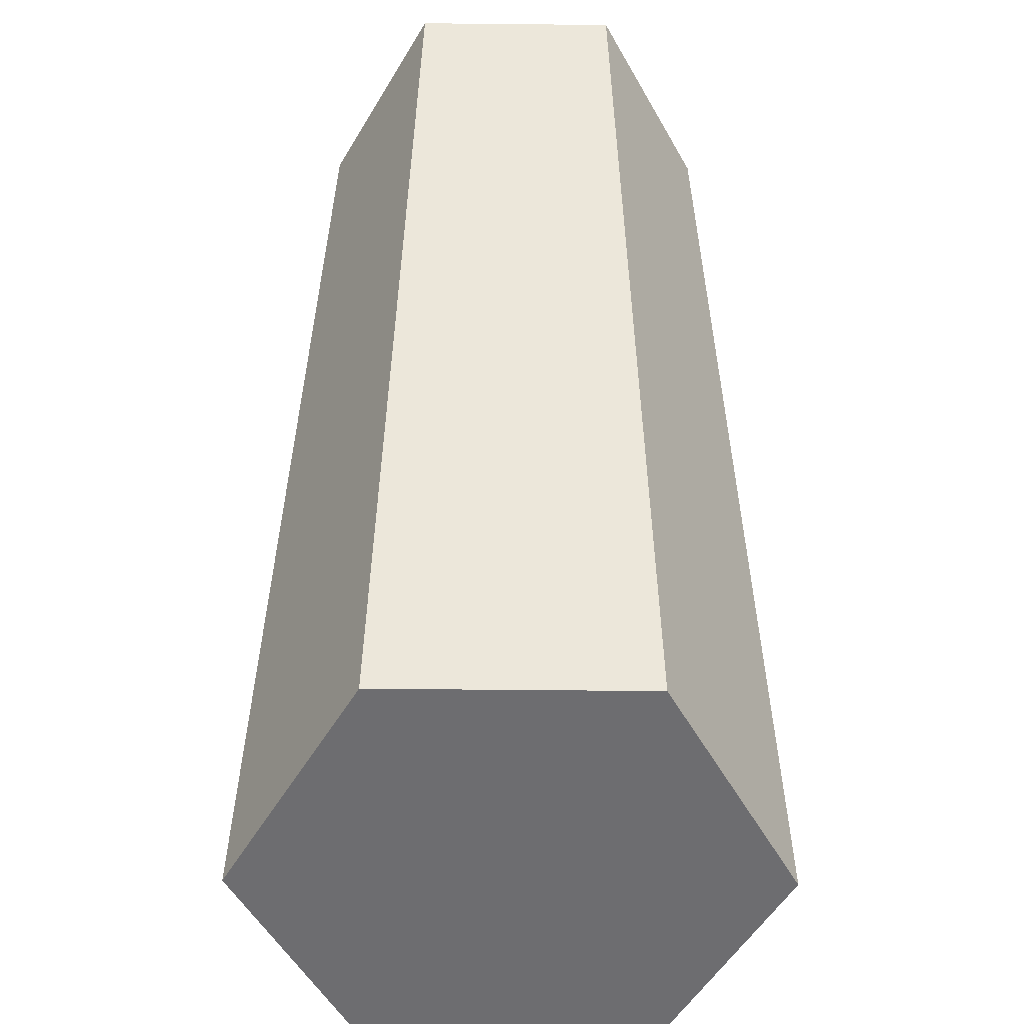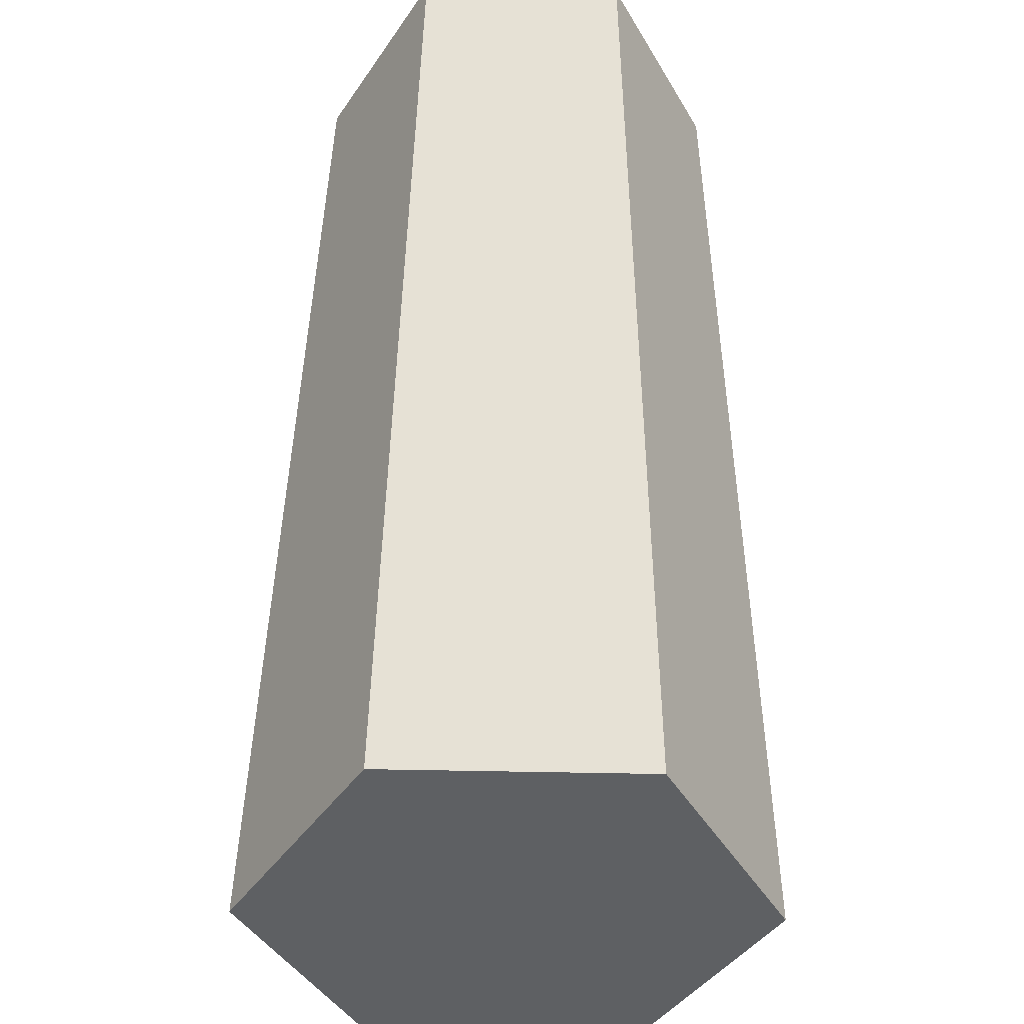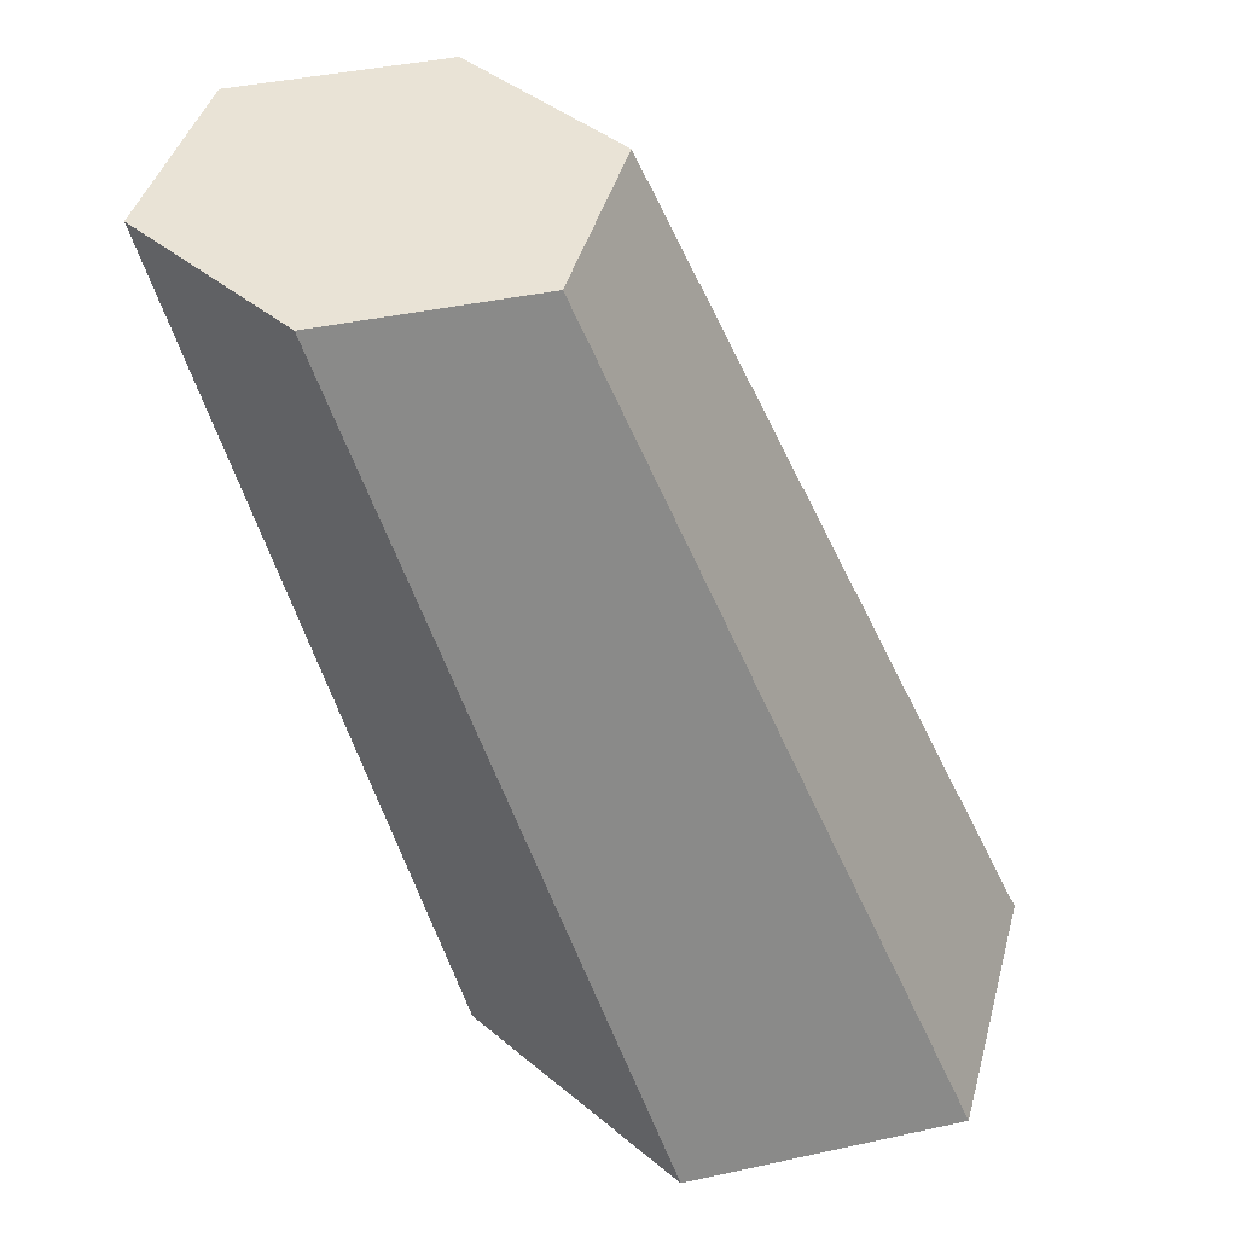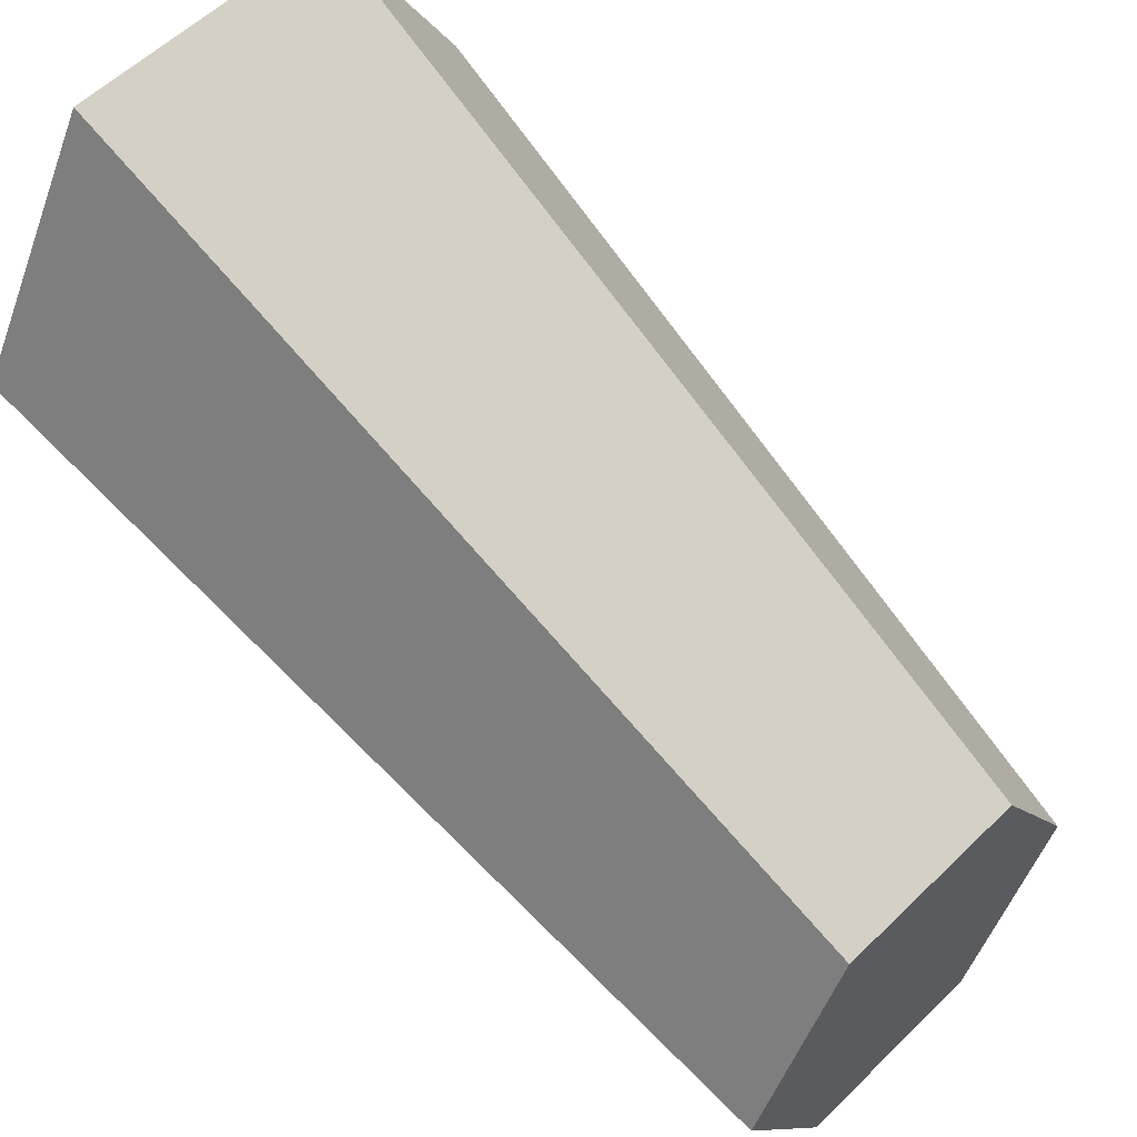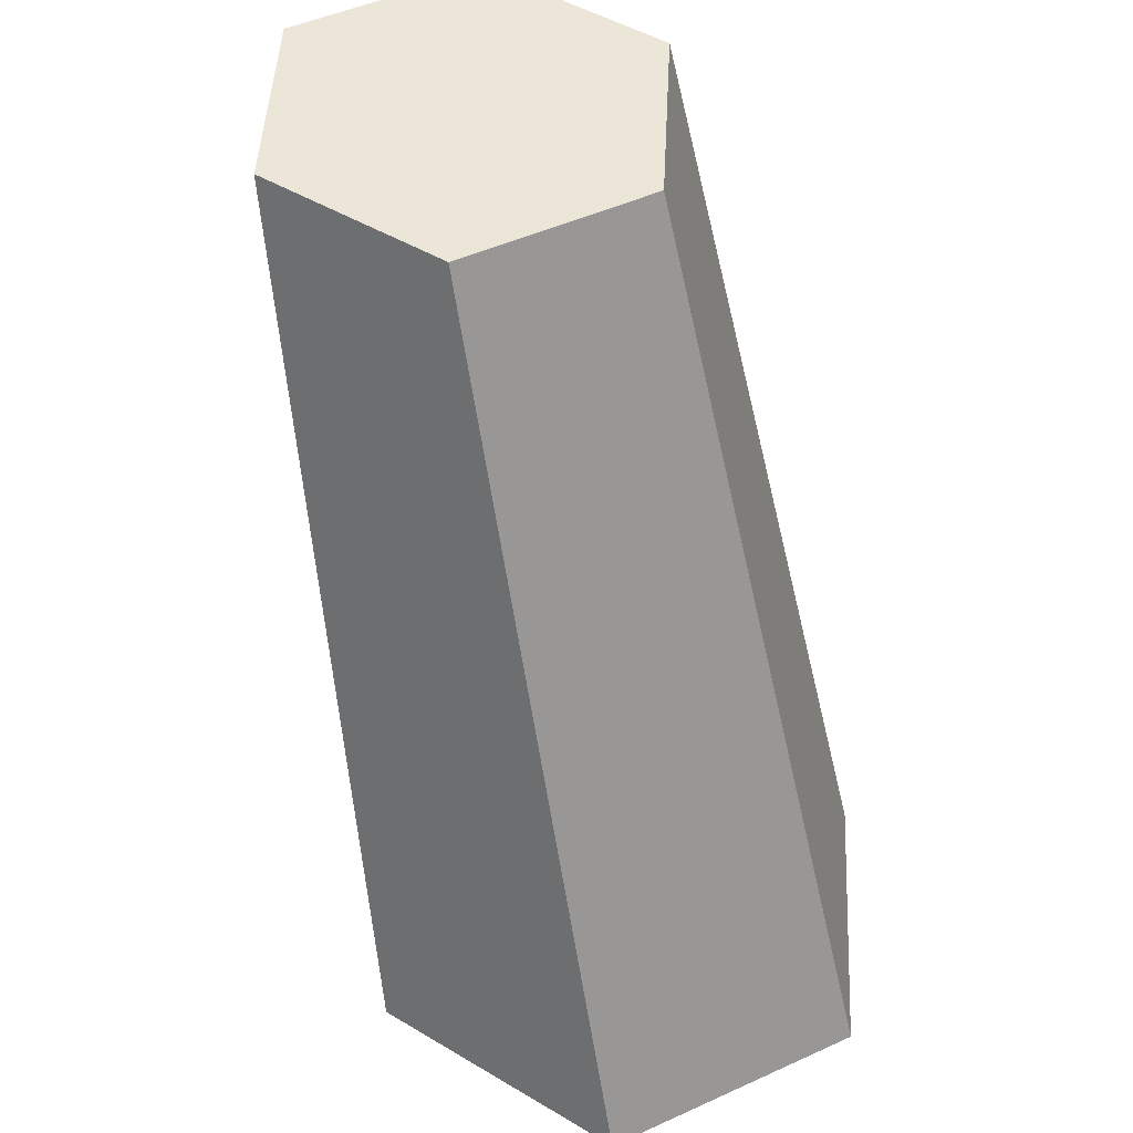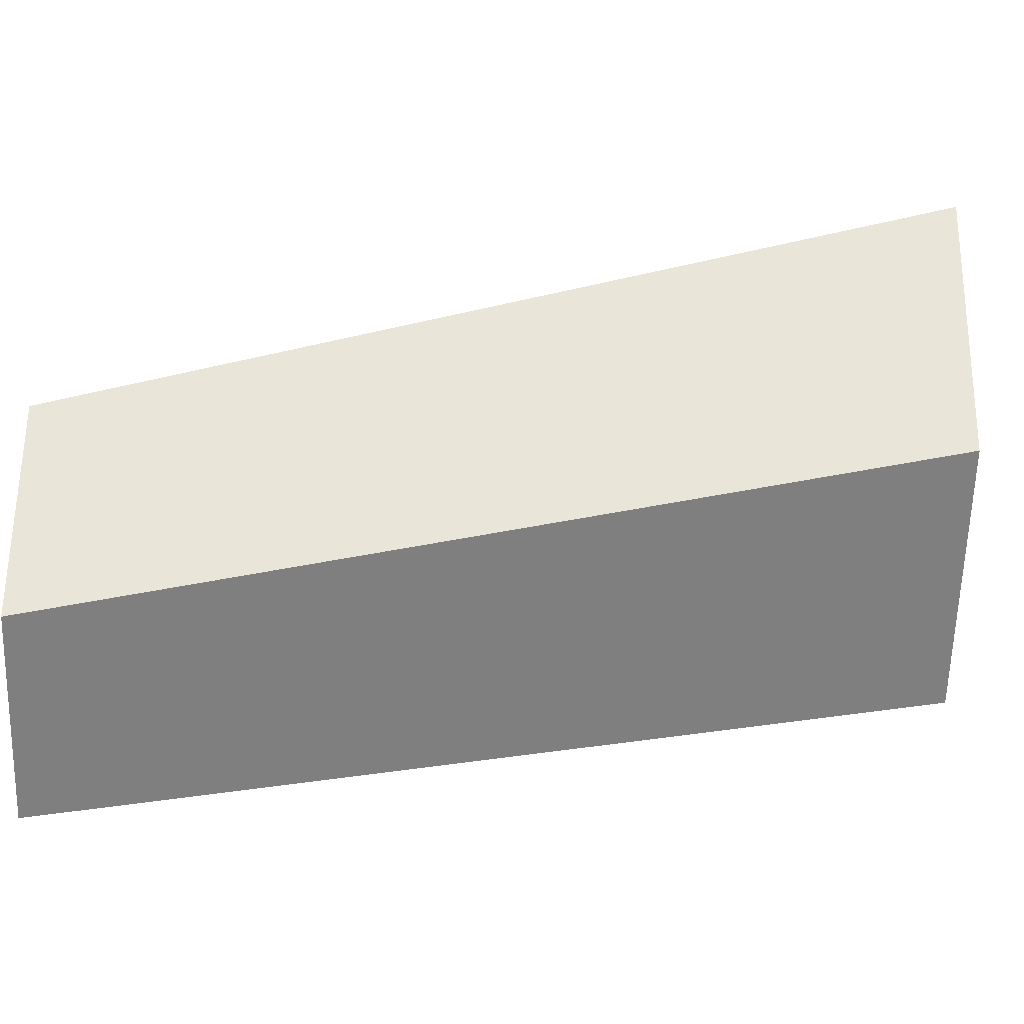
<metadata>
{"format":"obj","ext":"obj","renderer":"f3d","projection":"perspective","resolution":1024,"background":"white","views":[{"elev":-54.1,"azim":-0.6,"up":"+Z"},{"elev":-42.6,"azim":-1.6,"up":"+Z"},{"elev":42.1,"azim":105.0,"up":"+Z"},{"elev":57.4,"azim":-45.2,"up":"+Y"},{"elev":48.8,"azim":153.2,"up":"+Z"},{"elev":-60.4,"azim":88.4,"up":"+Y"}]}
</metadata>
<code>
o stem
v -0.006326 0.01861 -0.01935
v 0.006326 0.01861 -0.01935
v -0.004686 0.000684 0.01935
v 0.004686 0.000684 0.01935
v 0.009372 -0.007525 0.01935
v 0.01265 0.007525 -0.01935
v -0.009372 -0.007525 0.01935
v -0.004686 -0.01573 0.01935
v -0.01265 0.007525 -0.01935
v -0.006326 -0.003557 -0.01935
v 0.006326 -0.003557 -0.01935
v 0.004686 -0.01573 0.01935
f 3 2 1
f 2 3 4
f 6 4 5
f 4 6 2
f 9 8 7
f 8 9 10
f 10 6 11
f 6 10 9
f 6 9 2
f 2 9 1
f 11 8 10
f 8 11 12
f 12 6 5
f 6 12 11
f 1 7 3
f 7 1 9
f 4 3 7 8 12 5

</code>
